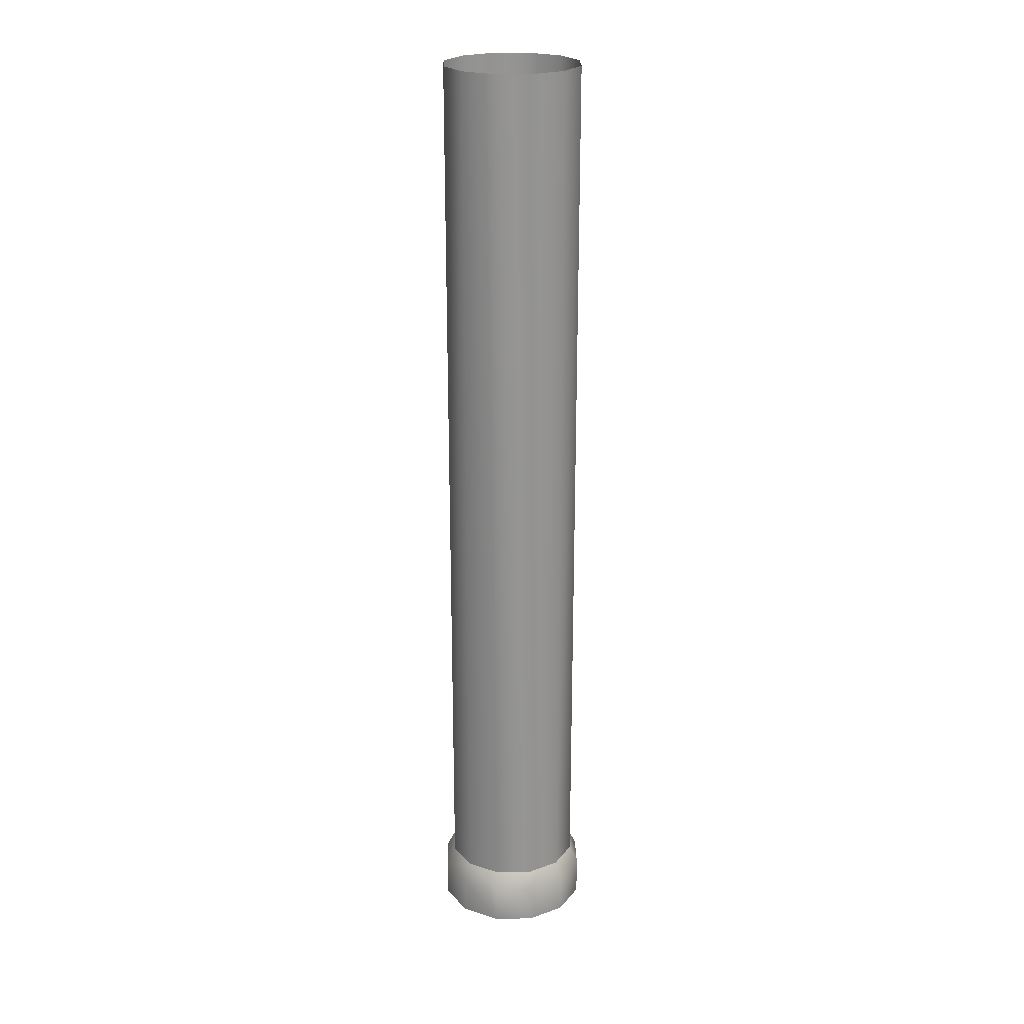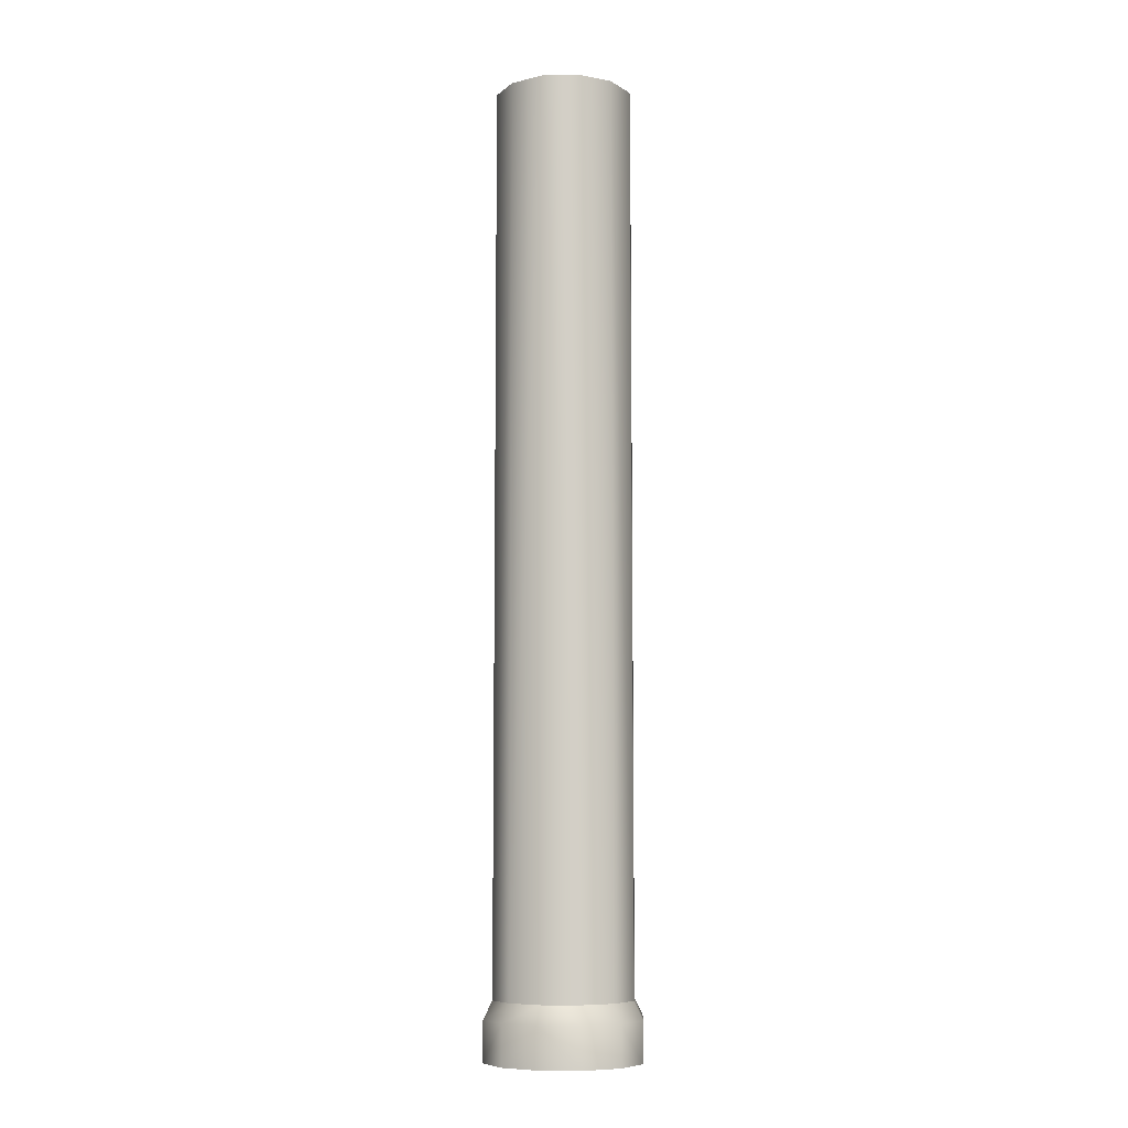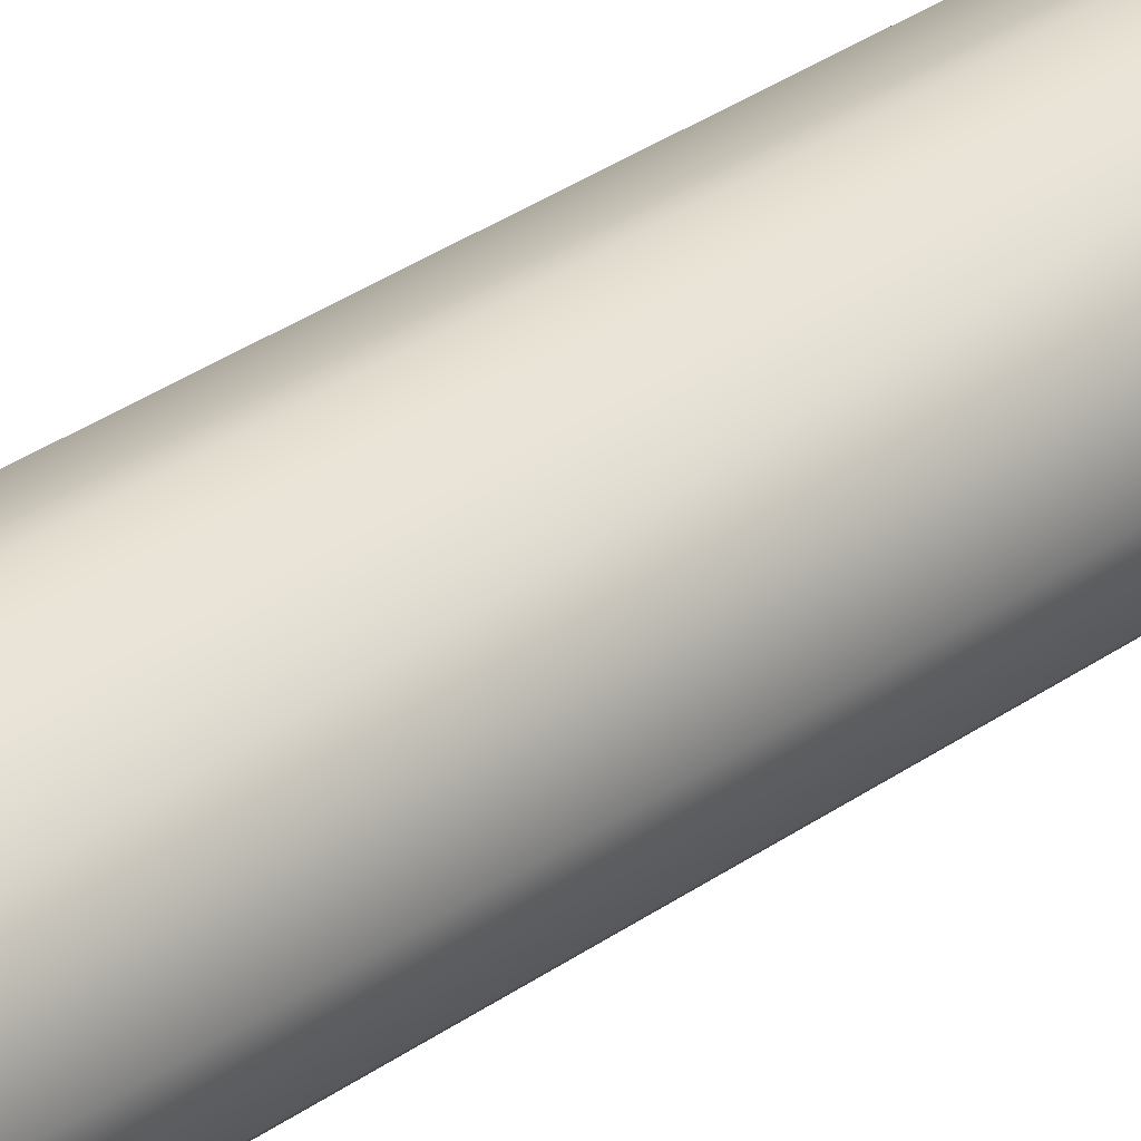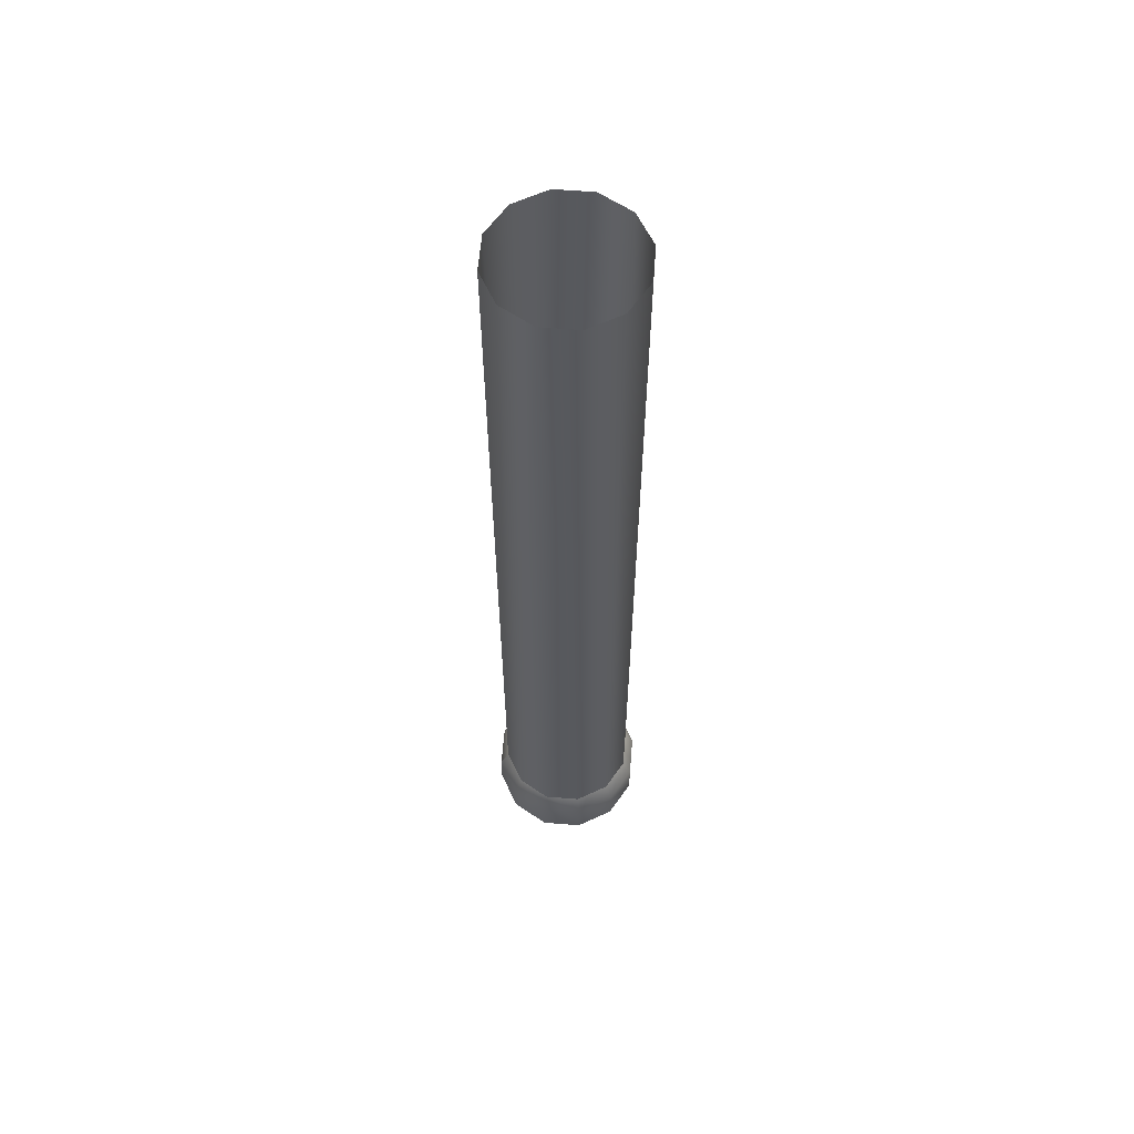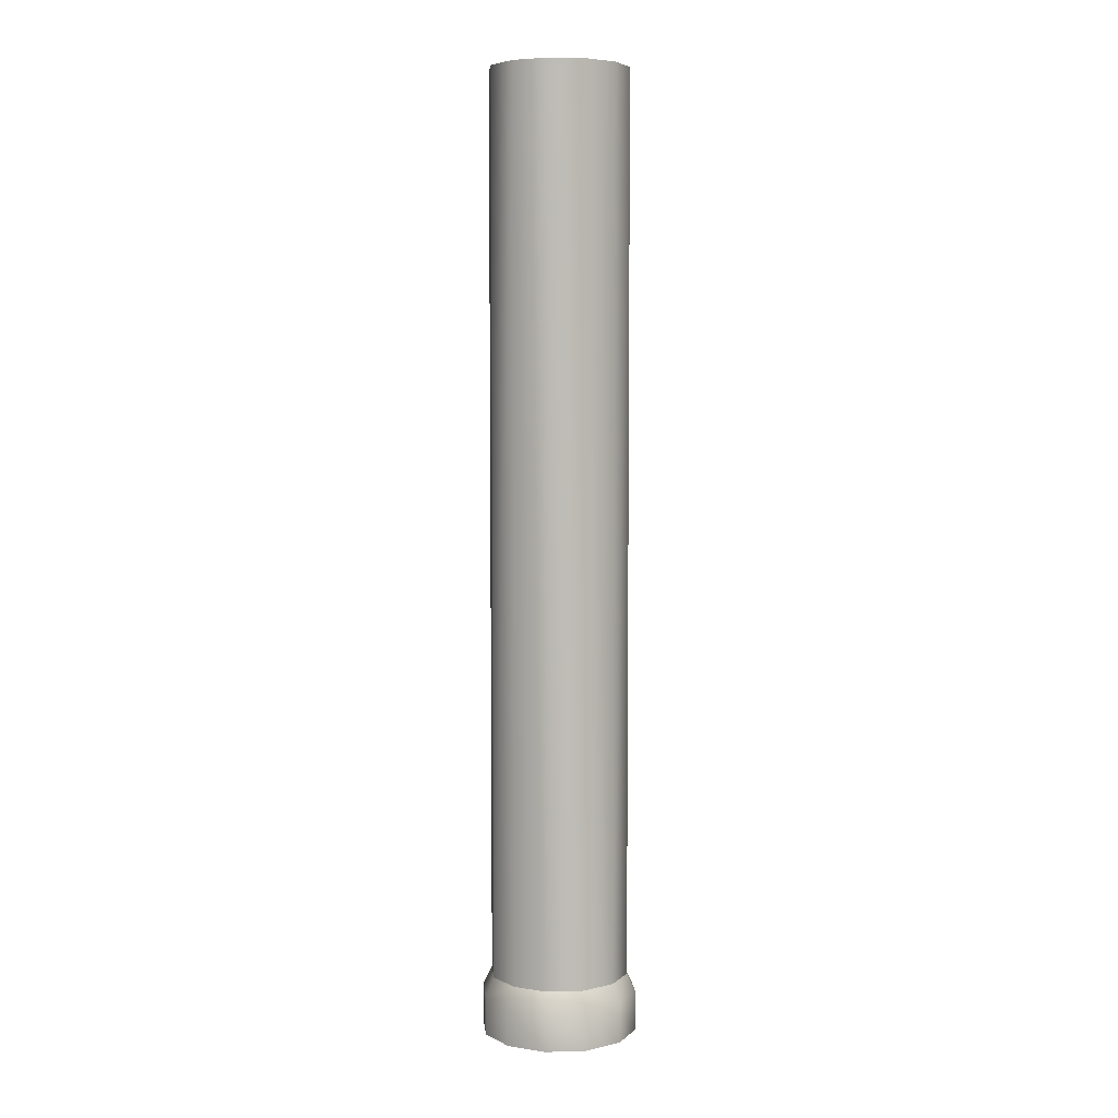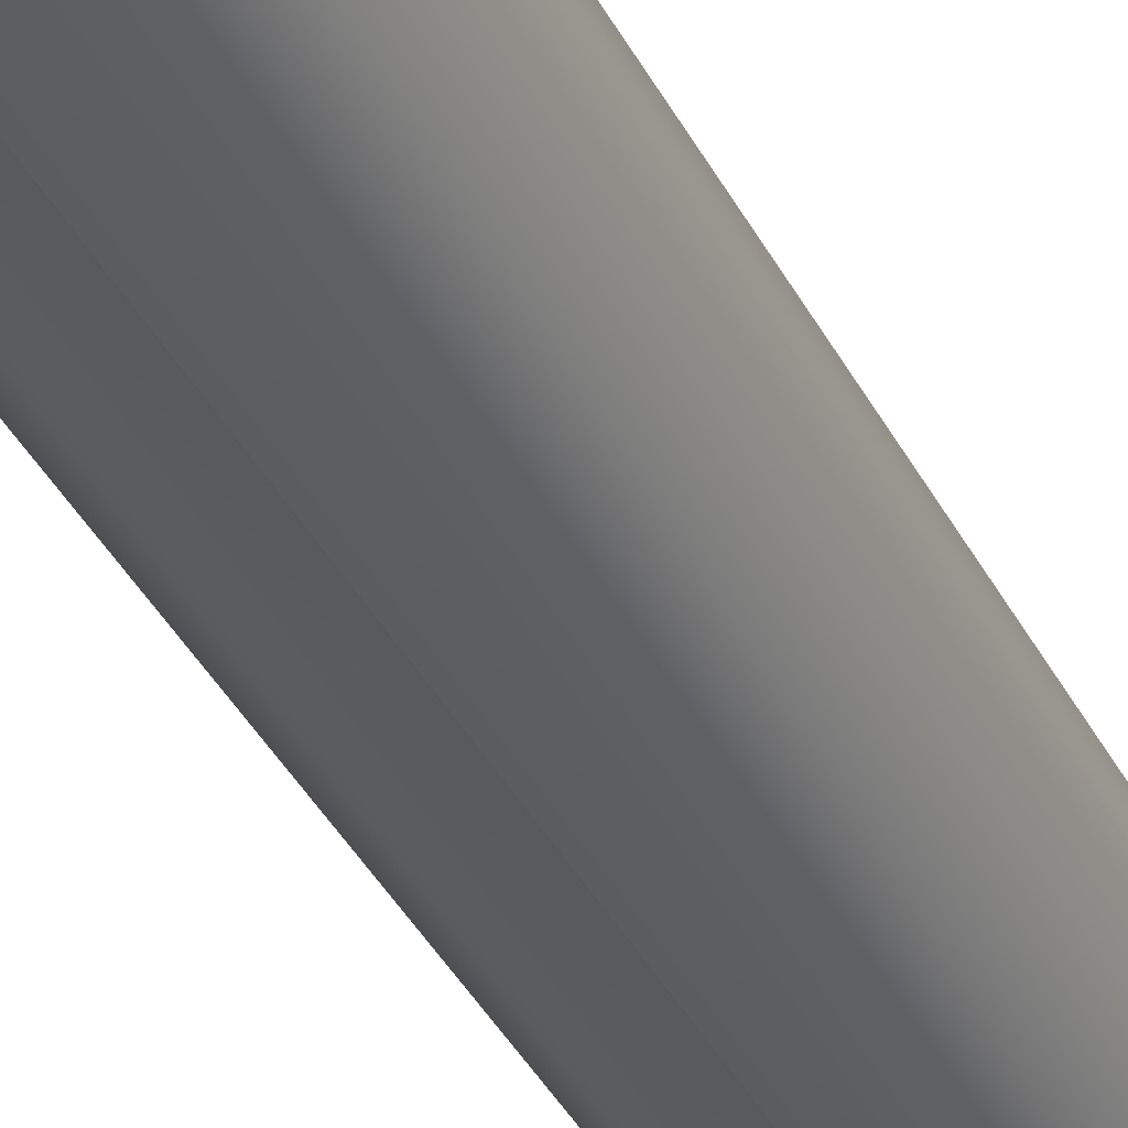
<metadata>
{"format":"obj","ext":"obj","renderer":"f3d","projection":"perspective","resolution":1024,"background":"white","views":[{"elev":23.1,"azim":-76.4,"up":"+Y"},{"elev":-8.1,"azim":47.8,"up":"+Y"},{"elev":32.0,"azim":-135.1,"up":"+Z"},{"elev":60.3,"azim":-100.3,"up":"+Y"},{"elev":5.7,"azim":69.8,"up":"+Y"},{"elev":-33.4,"azim":22.3,"up":"+Z"}]}
</metadata>
<code>
g pipe_1_1
v -1.889 5.385 -4.312
v -1.678 5.385 -4.303
v -1.889 5.385 -4.36
v -1.702 5.385 -4.262
v -1.566 5.385 -4.125
v -1.524 5.385 -4.149
v -1.515 5.385 -3.938
v -1.468 5.385 -3.938
v -1.524 5.385 -3.727
v -1.566 5.385 -3.751
v -1.678 5.385 -3.573
v -1.702 5.385 -3.614
v -1.889 5.385 -3.516
v -1.889 5.385 -3.564
v -2.076 5.385 -3.614
v -2.1 5.385 -3.573
v -2.213 5.385 -3.751
v -2.255 5.385 -3.727
v -2.263 5.385 -3.938
v -2.311 5.385 -3.938
v -2.255 5.385 -4.149
v -2.213 5.385 -4.125
v -2.1 5.385 -4.303
v -2.076 5.385 -4.262
v -1.889 5.385 -4.36
v -1.889 5.385 -4.312
v -1.889 5.385 -4.36
v -1.678 5.385 -4.303
v -1.889 5.599 -4.36
v -1.678 5.599 -4.303
v -1.889 5.696 -4.312
v -1.702 5.696 -4.262
v -1.524 5.385 -4.149
v -1.524 5.599 -4.149
v -1.566 5.696 -4.125
v -1.515 5.696 -3.938
v -1.468 5.599 -3.938
v -1.468 5.385 -3.938
v -1.566 5.696 -3.751
v -1.524 5.599 -3.727
v -1.524 5.385 -3.727
v -1.702 5.696 -3.614
v -1.678 5.599 -3.573
v -1.678 5.385 -3.573
v -1.889 5.385 -3.516
v -1.889 5.599 -3.516
v -1.889 5.696 -3.564
v -2.1 5.385 -3.573
v -2.1 5.599 -3.573
v -2.076 5.696 -3.614
v -2.255 5.599 -3.727
v -2.255 5.385 -3.727
v -2.213 5.696 -3.751
v -2.311 5.599 -3.938
v -2.263 5.696 -3.938
v -2.311 5.385 -3.938
v -2.213 5.696 -4.125
v -2.255 5.599 -4.149
v -2.255 5.385 -4.149
v -2.1 5.385 -4.303
v -2.1 5.599 -4.303
v -1.889 5.385 -4.36
v -2.076 5.696 -4.262
v -1.889 5.599 -4.36
v -1.889 5.696 -4.312
v -1.889 5.696 -4.312
v -1.702 5.696 -4.262
v -1.889 10.53 -4.312
v -1.702 10.53 -4.262
v -1.566 5.696 -4.125
v -1.566 10.53 -4.125
v -1.515 10.53 -3.938
v -1.515 5.696 -3.938
v -1.566 10.53 -3.751
v -1.566 5.696 -3.751
v -1.702 10.53 -3.614
v -1.702 5.696 -3.614
v -1.889 5.696 -3.564
v -1.889 10.53 -3.564
v -2.076 5.696 -3.614
v -2.076 10.53 -3.614
v -2.213 10.53 -3.751
v -2.213 5.696 -3.751
v -2.263 10.53 -3.938
v -2.263 5.696 -3.938
v -2.213 10.53 -4.125
v -2.213 5.696 -4.125
v -2.076 5.696 -4.262
v -2.076 10.53 -4.262
v -1.889 5.696 -4.312
v -1.889 10.53 -4.312
g pipe_1_1_0
f 3 2 1
f 1 2 4
f 4 2 5
f 2 6 5
f 5 6 7
f 6 8 7
f 9 7 8
f 10 7 9
f 11 10 9
f 12 10 11
f 13 12 11
f 14 12 13
f 15 14 13
f 16 15 13
f 17 15 16
f 18 17 16
f 19 17 18
f 20 19 18
f 20 21 19
f 19 21 22
f 21 23 22
f 22 23 24
f 23 25 24
f 24 25 26
f 29 28 27
f 30 28 29
f 31 30 29
f 32 30 31
f 30 33 28
f 32 34 30
f 34 33 30
f 35 34 32
f 36 34 35
f 37 33 34
f 37 34 36
f 38 33 37
f 39 37 36
f 40 38 37
f 40 37 39
f 41 38 40
f 42 40 39
f 43 41 40
f 43 40 42
f 44 41 43
f 43 45 44
f 42 46 43
f 46 45 43
f 47 46 42
f 46 48 45
f 47 49 46
f 49 48 46
f 50 49 47
f 49 51 48
f 49 50 51
f 48 51 52
f 50 53 51
f 51 54 52
f 51 53 54
f 53 55 54
f 52 54 56
f 55 57 54
f 54 58 56
f 54 57 58
f 56 58 59
f 58 60 59
f 57 61 58
f 61 60 58
f 61 62 60
f 63 61 57
f 64 62 61
f 63 64 61
f 65 64 63
f 68 67 66
f 69 67 68
f 69 70 67
f 71 70 69
f 72 70 71
f 73 70 72
f 74 73 72
f 75 73 74
f 76 75 74
f 77 75 76
f 76 78 77
f 79 78 76
f 79 80 78
f 81 80 79
f 81 82 80
f 80 82 83
f 82 84 83
f 83 84 85
f 84 86 85
f 85 86 87
f 86 88 87
f 89 88 86
f 89 90 88
f 91 90 89

</code>
